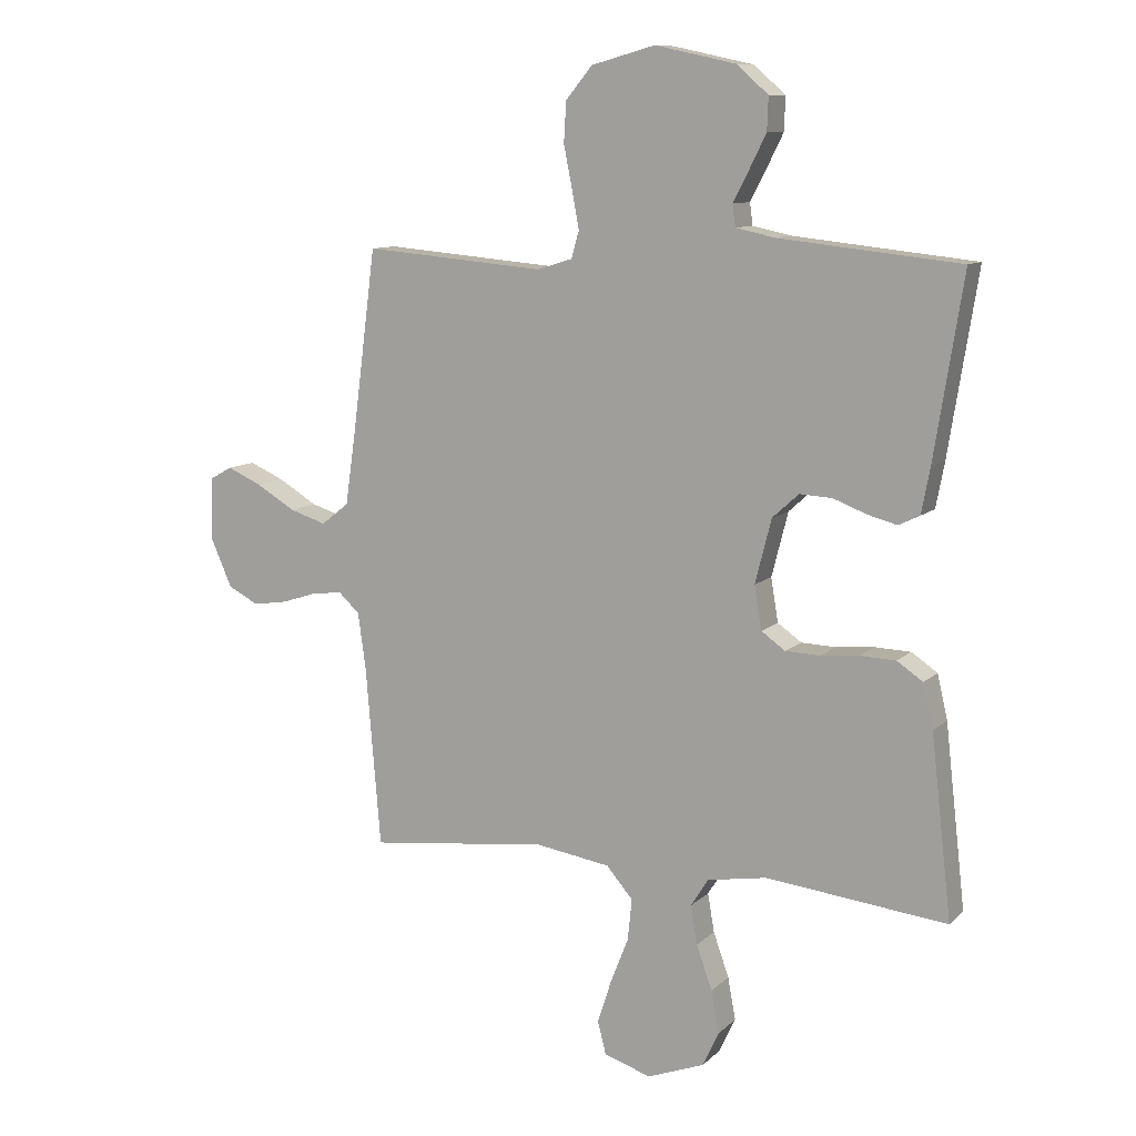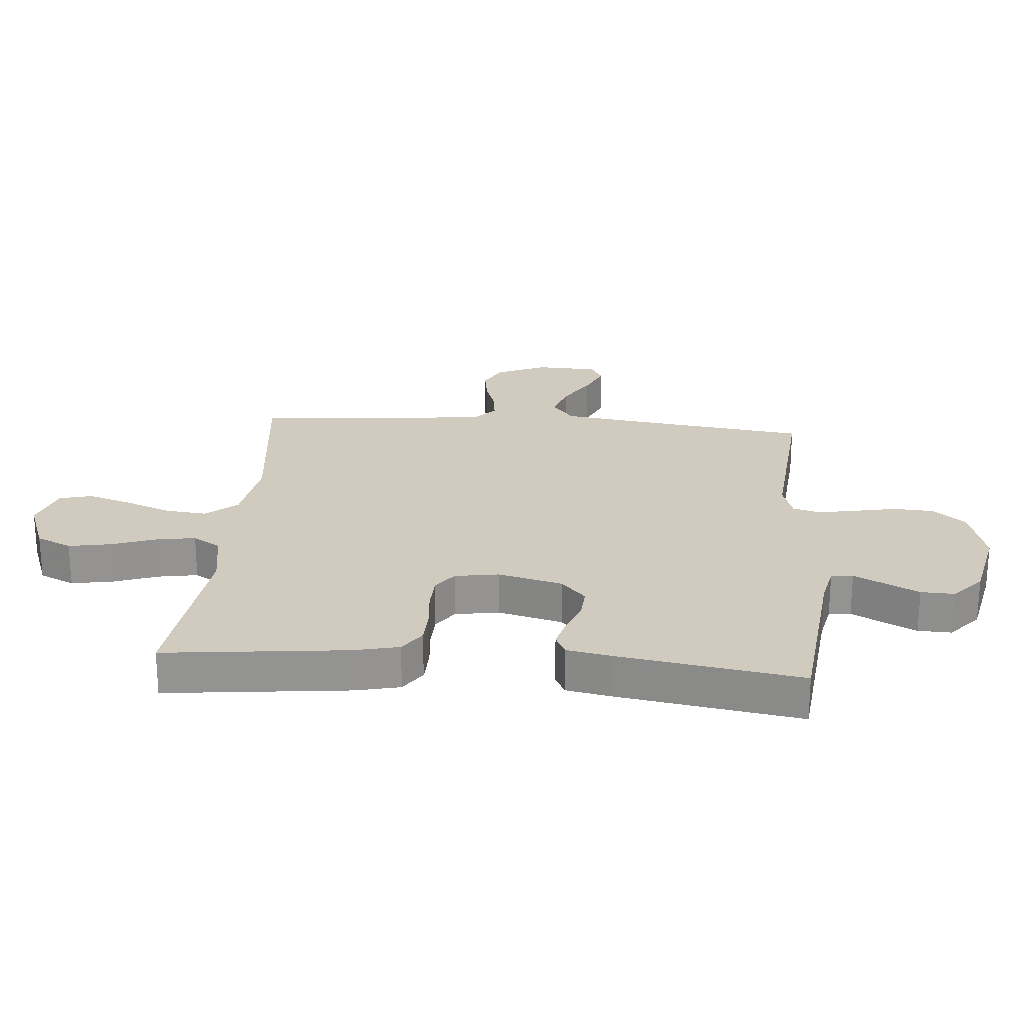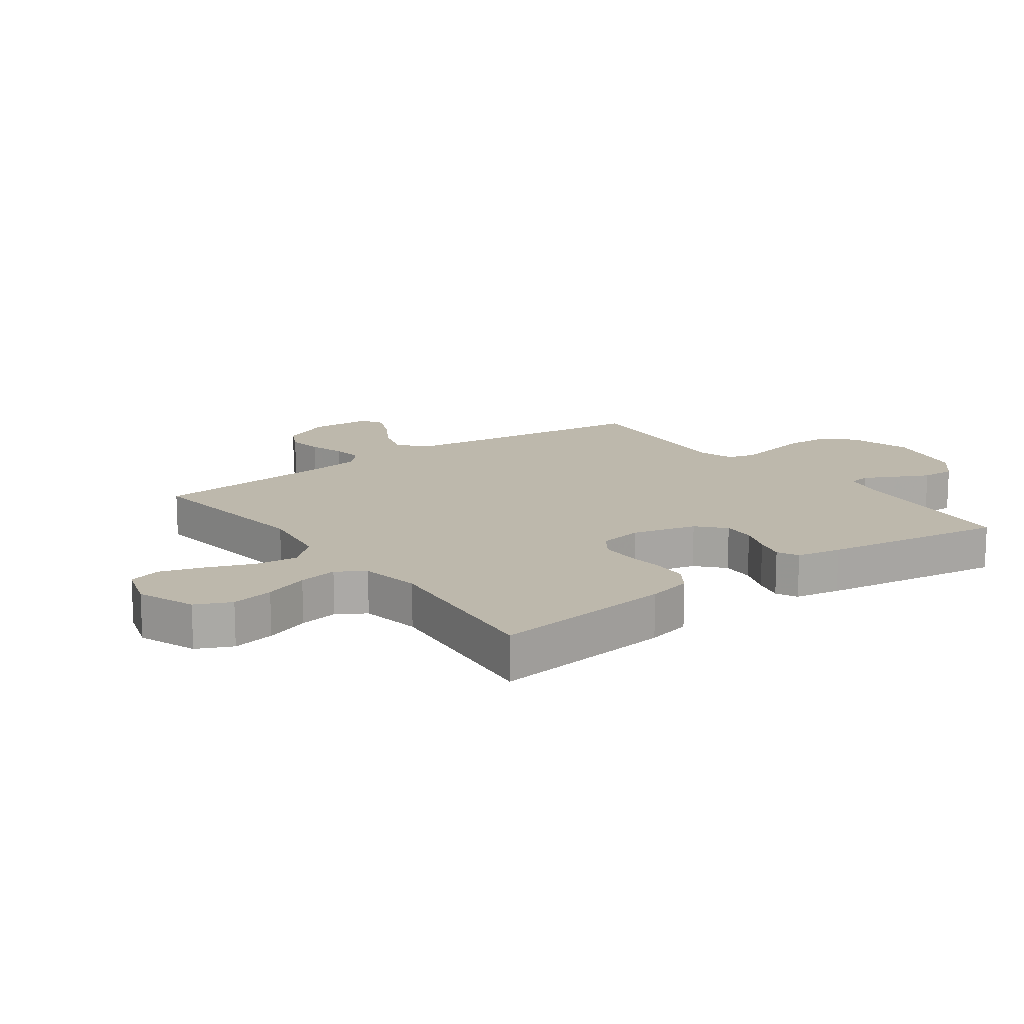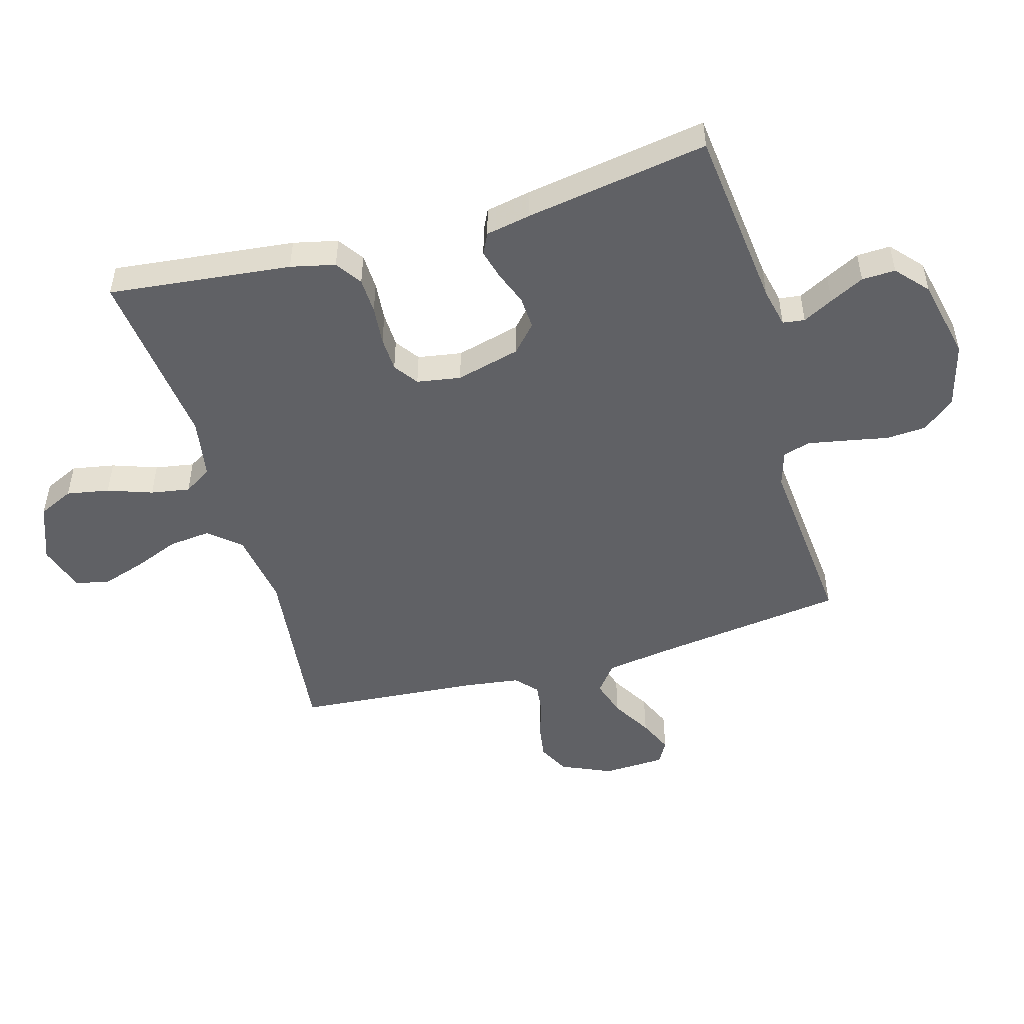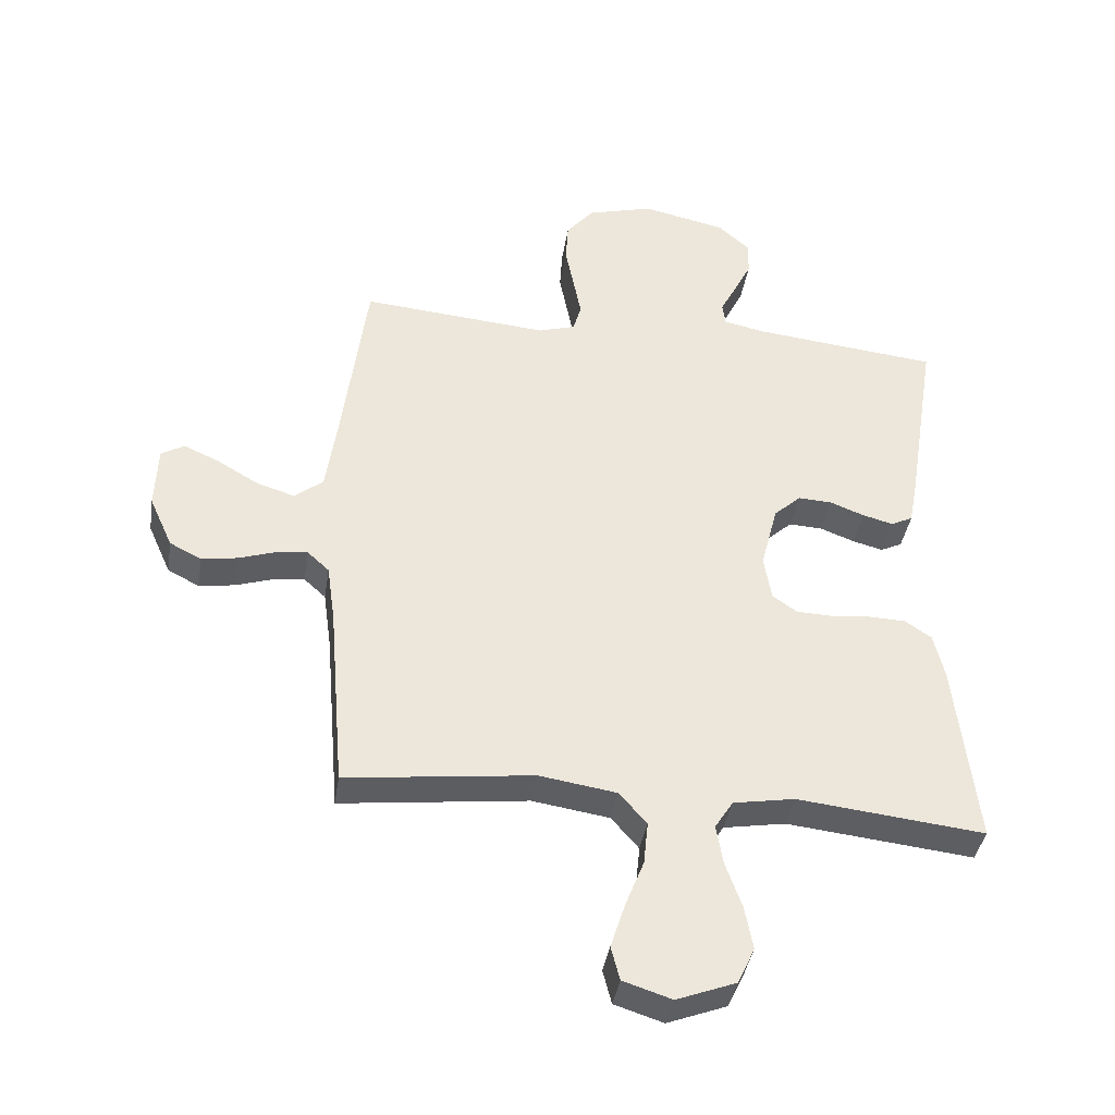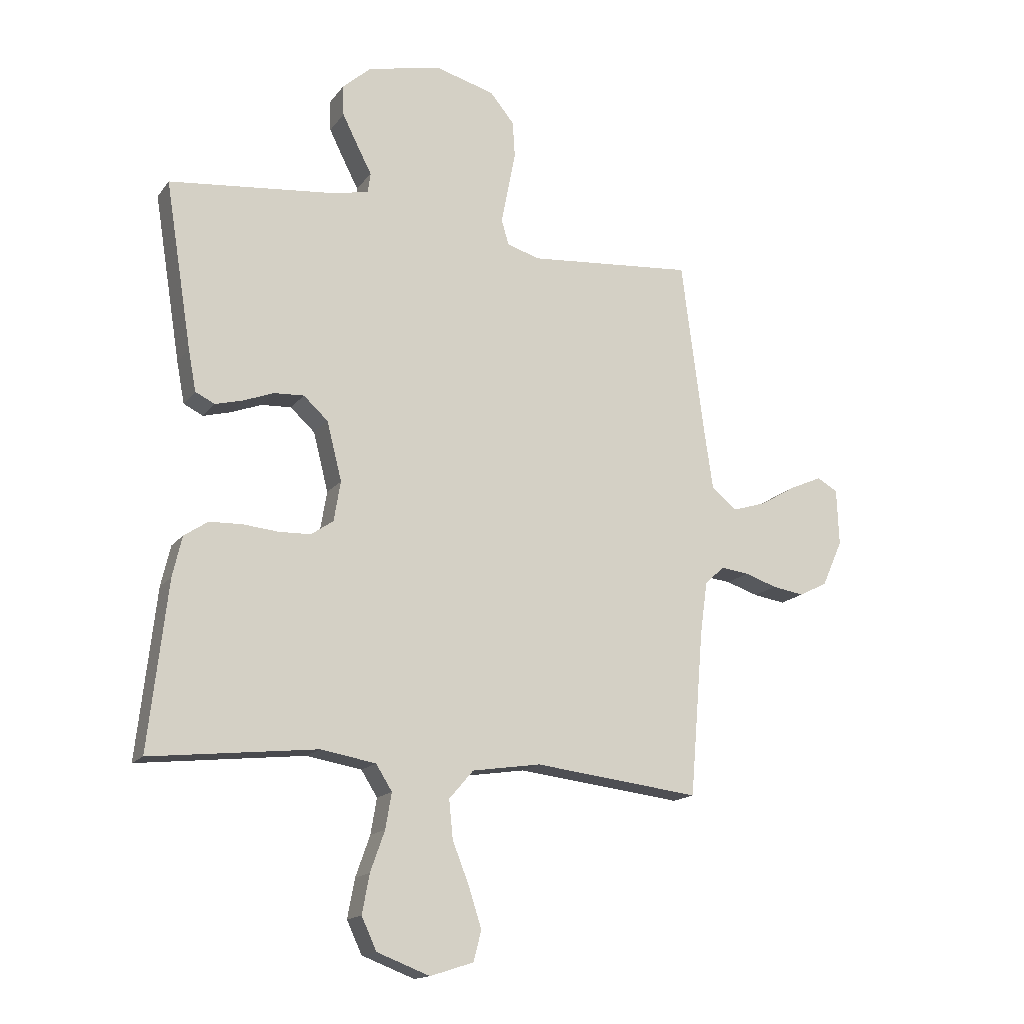
<metadata>
{"format":"obj","ext":"obj","renderer":"f3d","projection":"perspective","resolution":1024,"background":"white","views":[{"elev":10.2,"azim":-153.9,"up":"+Z"},{"elev":23.6,"azim":-85.2,"up":"+Y"},{"elev":14.8,"azim":-126.4,"up":"+Y"},{"elev":-49.7,"azim":-73.9,"up":"+Y"},{"elev":-39.1,"azim":171.2,"up":"+Z"},{"elev":-15.8,"azim":-24.1,"up":"+Z"}]}
</metadata>
<code>
v -0.5 0.07 -0.5
v -0.466 0.07 -0.2
v -0.449 0.07 -0.127
v -0.406 0.07 -0.098
v -0.347 0.07 -0.096
v -0.283 0.07 -0.102
v -0.226 0.07 -0.1
v -0.186 0.07 -0.072
v -0.174 0.07 0
v -0.201 0.07 0.106
v -0.245 0.07 0.146
v -0.299 0.07 0.143
v -0.354 0.07 0.122
v -0.403 0.07 0.109
v -0.438 0.07 0.126
v -0.452 0.07 0.2
v -0.5 0.07 0.5
v -0.2 0.07 0.532
v -0.135 0.07 0.546
v -0.13 0.07 0.582
v -0.156 0.07 0.632
v -0.184 0.07 0.688
v -0.186 0.07 0.743
v -0.134 0.07 0.789
v 0 0.07 0.818
v 0.106 0.07 0.789
v 0.15 0.07 0.736
v 0.154 0.07 0.67
v 0.14 0.07 0.6
v 0.128 0.07 0.537
v 0.141 0.07 0.492
v 0.2 0.07 0.474
v 0.5 0.07 0.5
v 0.539 0.07 0.2
v 0.557 0.07 0.076
v 0.603 0.07 0.04
v 0.664 0.07 0.059
v 0.73 0.07 0.098
v 0.787 0.07 0.123
v 0.824 0.07 0.102
v 0.828 0.07 0
v 0.791 0.07 -0.083
v 0.74 0.07 -0.109
v 0.682 0.07 -0.1
v 0.624 0.07 -0.081
v 0.573 0.07 -0.075
v 0.538 0.07 -0.107
v 0.525 0.07 -0.2
v 0.5 0.07 -0.5
v 0.2 0.07 -0.465
v 0.076 0.07 -0.484
v 0.032 0.07 -0.535
v 0.039 0.07 -0.604
v 0.069 0.07 -0.68
v 0.092 0.07 -0.752
v 0.078 0.07 -0.806
v 0 0.07 -0.831
v -0.095 0.07 -0.795
v -0.122 0.07 -0.737
v -0.109 0.07 -0.667
v -0.083 0.07 -0.594
v -0.072 0.07 -0.53
v -0.101 0.07 -0.484
v -0.2 0.07 -0.467
v -0.5 0 -0.5
v -0.466 0 -0.2
v -0.449 0 -0.127
v -0.406 0 -0.098
v -0.347 0 -0.096
v -0.283 0 -0.102
v -0.226 0 -0.1
v -0.186 0 -0.072
v -0.174 0 0
v -0.201 0 0.106
v -0.245 0 0.146
v -0.299 0 0.143
v -0.354 0 0.122
v -0.403 0 0.109
v -0.438 0 0.126
v -0.452 0 0.2
v -0.5 0 0.5
v -0.2 0 0.532
v -0.135 0 0.546
v -0.13 0 0.582
v -0.156 0 0.632
v -0.184 0 0.688
v -0.186 0 0.743
v -0.134 0 0.789
v 0 0 0.818
v 0.106 0 0.789
v 0.15 0 0.736
v 0.154 0 0.67
v 0.14 0 0.6
v 0.128 0 0.537
v 0.141 0 0.492
v 0.2 0 0.474
v 0.5 0 0.5
v 0.539 0 0.2
v 0.557 0 0.076
v 0.603 0 0.04
v 0.664 0 0.059
v 0.73 0 0.098
v 0.787 0 0.123
v 0.824 0 0.102
v 0.828 0 0
v 0.791 0 -0.083
v 0.74 0 -0.109
v 0.682 0 -0.1
v 0.624 0 -0.081
v 0.573 0 -0.075
v 0.538 0 -0.107
v 0.525 0 -0.2
v 0.5 0 -0.5
v 0.2 0 -0.465
v 0.076 0 -0.484
v 0.032 0 -0.535
v 0.039 0 -0.604
v 0.069 0 -0.68
v 0.092 0 -0.752
v 0.078 0 -0.806
v 0 0 -0.831
v -0.095 0 -0.795
v -0.122 0 -0.737
v -0.109 0 -0.667
v -0.083 0 -0.594
v -0.072 0 -0.53
v -0.101 0 -0.484
v -0.2 0 -0.467
f 58 59 60 61
f 58 61 62
f 57 58 62
f 56 57 62
f 53 54 55 56
f 53 56 62
f 52 53 62 63
f 48 49 50
f 47 48 50 51
f 46 47 51
f 42 43 44 45
f 42 45 46
f 41 42 46
f 40 41 46
f 37 38 39 40
f 36 37 40 46
f 35 36 46 51
f 32 33 34
f 31 32 34 35
f 26 27 28 29
f 26 29 30
f 25 26 30
f 24 25 30 31
f 20 21 22 23
f 20 23 24 31
f 15 16 17 18
f 15 18 19
f 12 13 14 15
f 12 15 19
f 11 12 19
f 10 11 19
f 9 10 19
f 3 4 5 6
f 3 6 7
f 64 1 2 3
f 63 64 3 7
f 9 19 20 31
f 8 9 31 35
f 35 51 52 63
f 7 8 35 63
f 125 124 123 122
f 126 125 122
f 126 122 121
f 126 121 120
f 120 119 118 117
f 126 120 117
f 127 126 117 116
f 114 113 112
f 115 114 112 111
f 115 111 110
f 109 108 107 106
f 110 109 106
f 110 106 105
f 110 105 104
f 104 103 102 101
f 110 104 101 100
f 115 110 100 99
f 98 97 96
f 99 98 96 95
f 93 92 91 90
f 94 93 90
f 94 90 89
f 95 94 89 88
f 87 86 85 84
f 95 88 87 84
f 82 81 80 79
f 83 82 79
f 79 78 77 76
f 83 79 76
f 83 76 75
f 83 75 74
f 83 74 73
f 70 69 68 67
f 71 70 67
f 67 66 65 128
f 71 67 128 127
f 95 84 83 73
f 99 95 73 72
f 127 116 115 99
f 127 99 72 71
f 1 65 66 2
f 2 66 67 3
f 3 67 68 4
f 4 68 69 5
f 5 69 70 6
f 6 70 71 7
f 7 71 72 8
f 8 72 73 9
f 9 73 74 10
f 10 74 75 11
f 11 75 76 12
f 12 76 77 13
f 13 77 78 14
f 14 78 79 15
f 15 79 80 16
f 16 80 81 17
f 17 81 82 18
f 18 82 83 19
f 19 83 84 20
f 20 84 85 21
f 21 85 86 22
f 22 86 87 23
f 23 87 88 24
f 24 88 89 25
f 25 89 90 26
f 26 90 91 27
f 27 91 92 28
f 28 92 93 29
f 29 93 94 30
f 30 94 95 31
f 31 95 96 32
f 32 96 97 33
f 33 97 98 34
f 34 98 99 35
f 35 99 100 36
f 36 100 101 37
f 37 101 102 38
f 38 102 103 39
f 39 103 104 40
f 40 104 105 41
f 41 105 106 42
f 42 106 107 43
f 43 107 108 44
f 44 108 109 45
f 45 109 110 46
f 46 110 111 47
f 47 111 112 48
f 48 112 113 49
f 49 113 114 50
f 50 114 115 51
f 51 115 116 52
f 52 116 117 53
f 53 117 118 54
f 54 118 119 55
f 55 119 120 56
f 56 120 121 57
f 57 121 122 58
f 58 122 123 59
f 59 123 124 60
f 60 124 125 61
f 61 125 126 62
f 62 126 127 63
f 63 127 128 64
f 64 128 65 1

</code>
